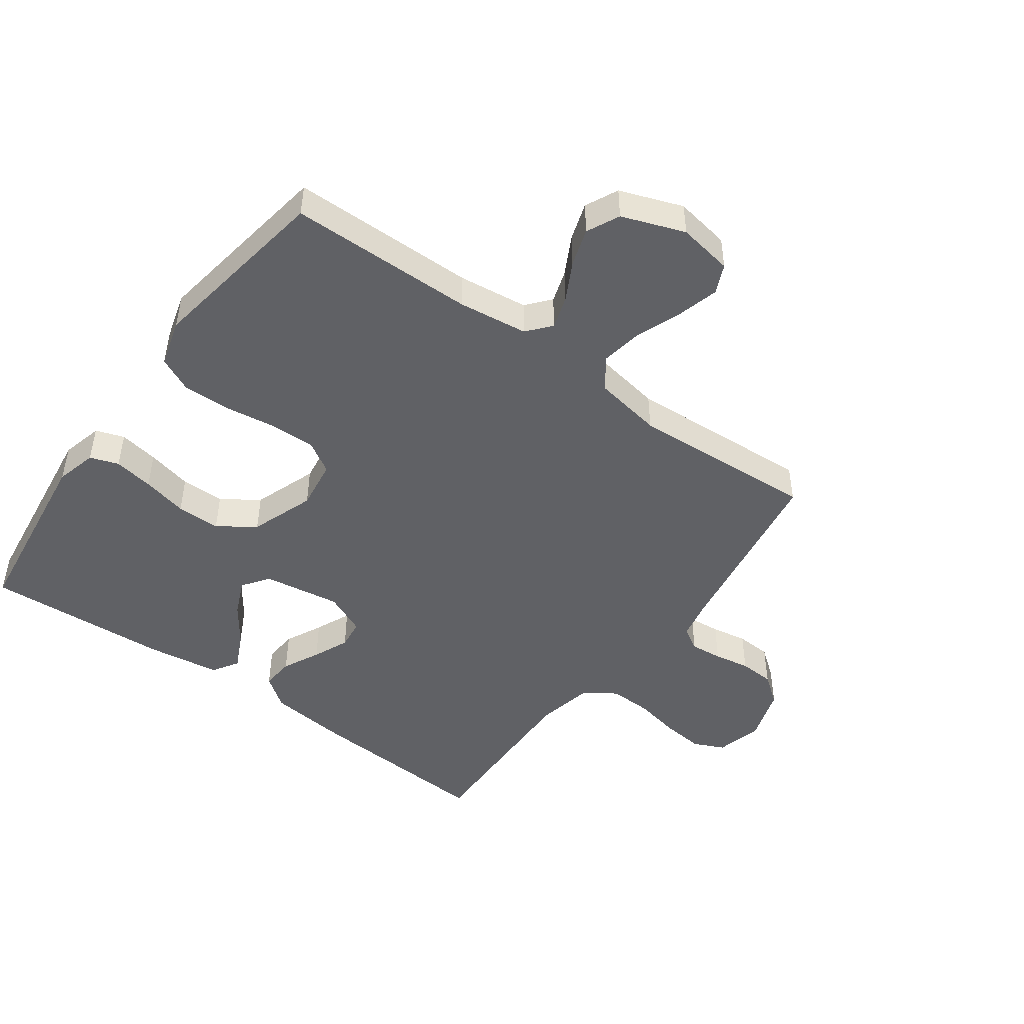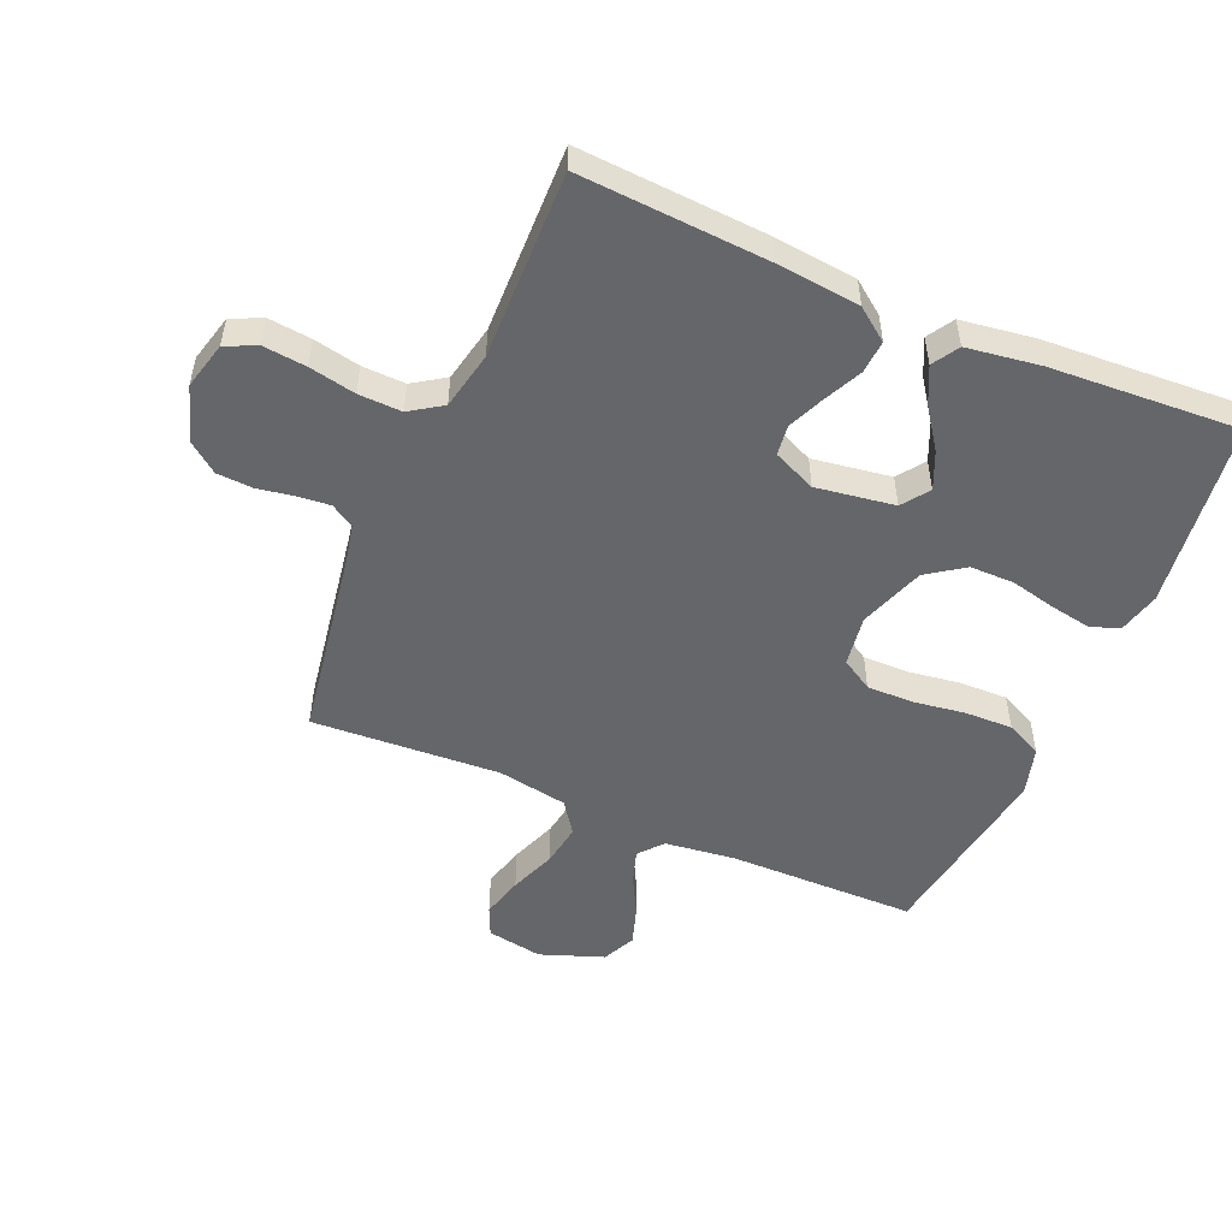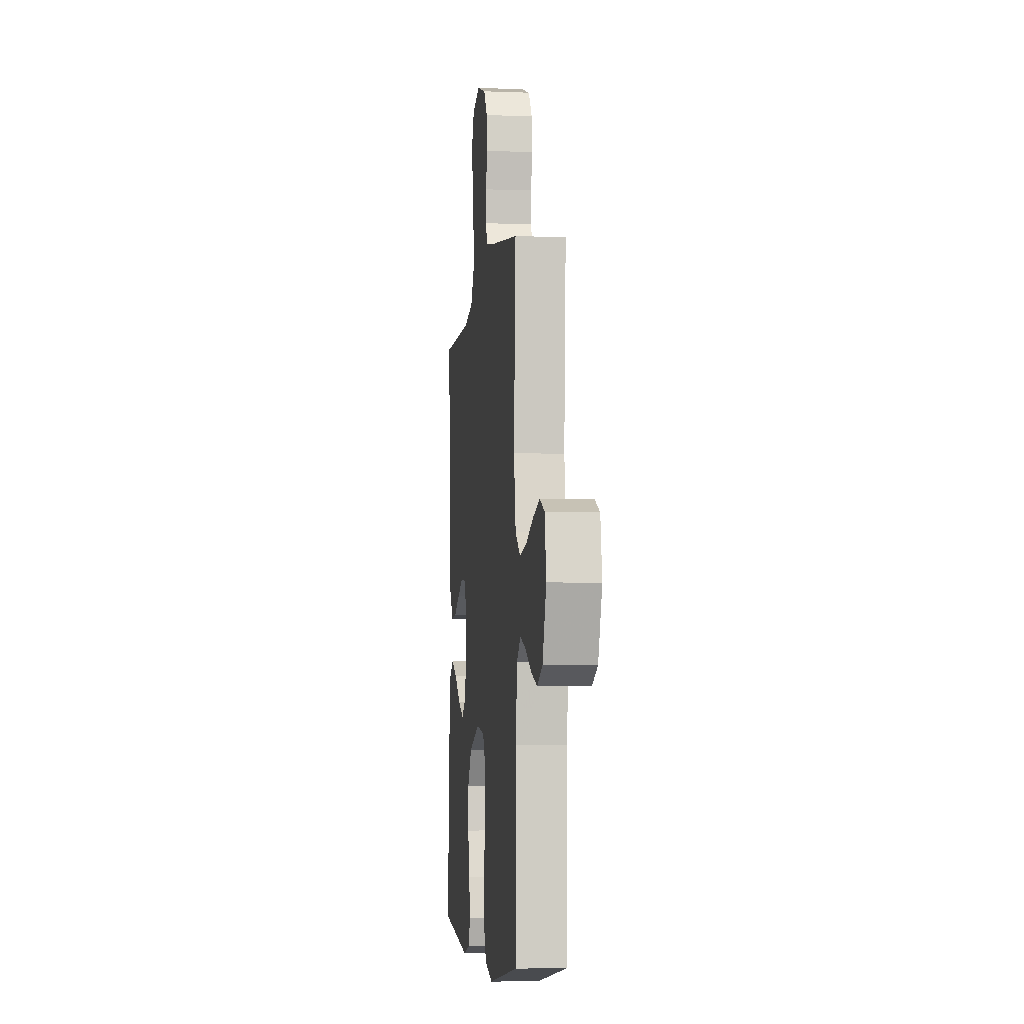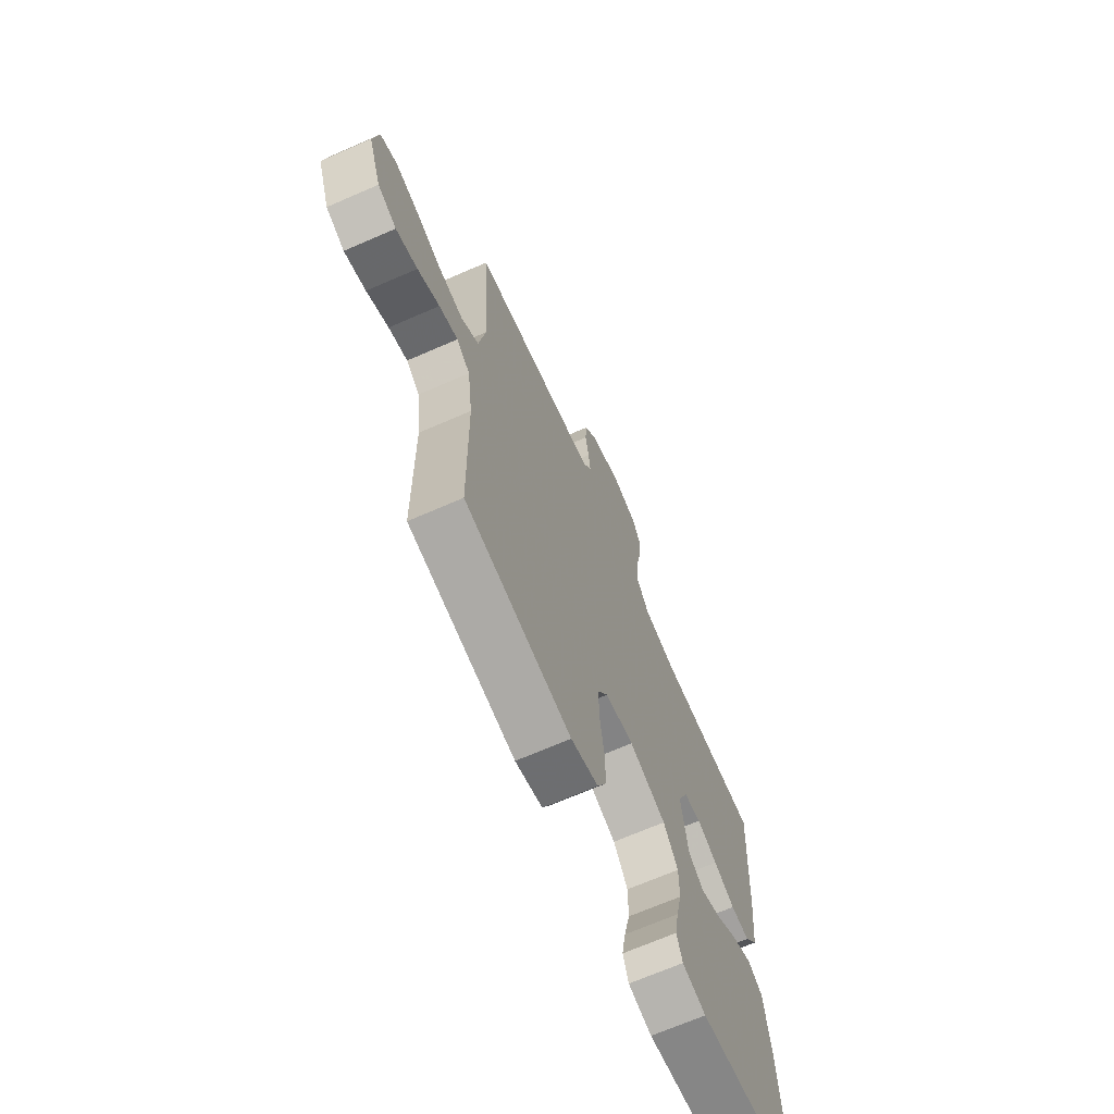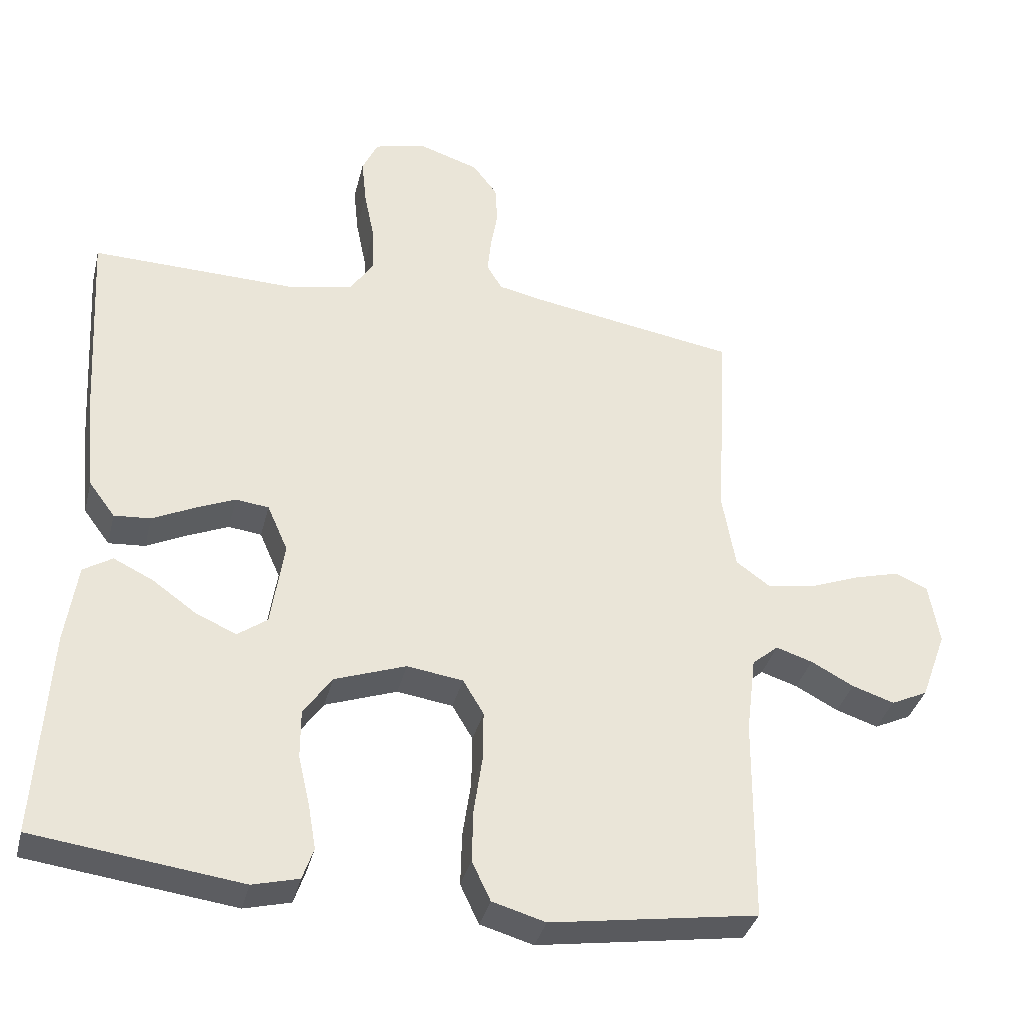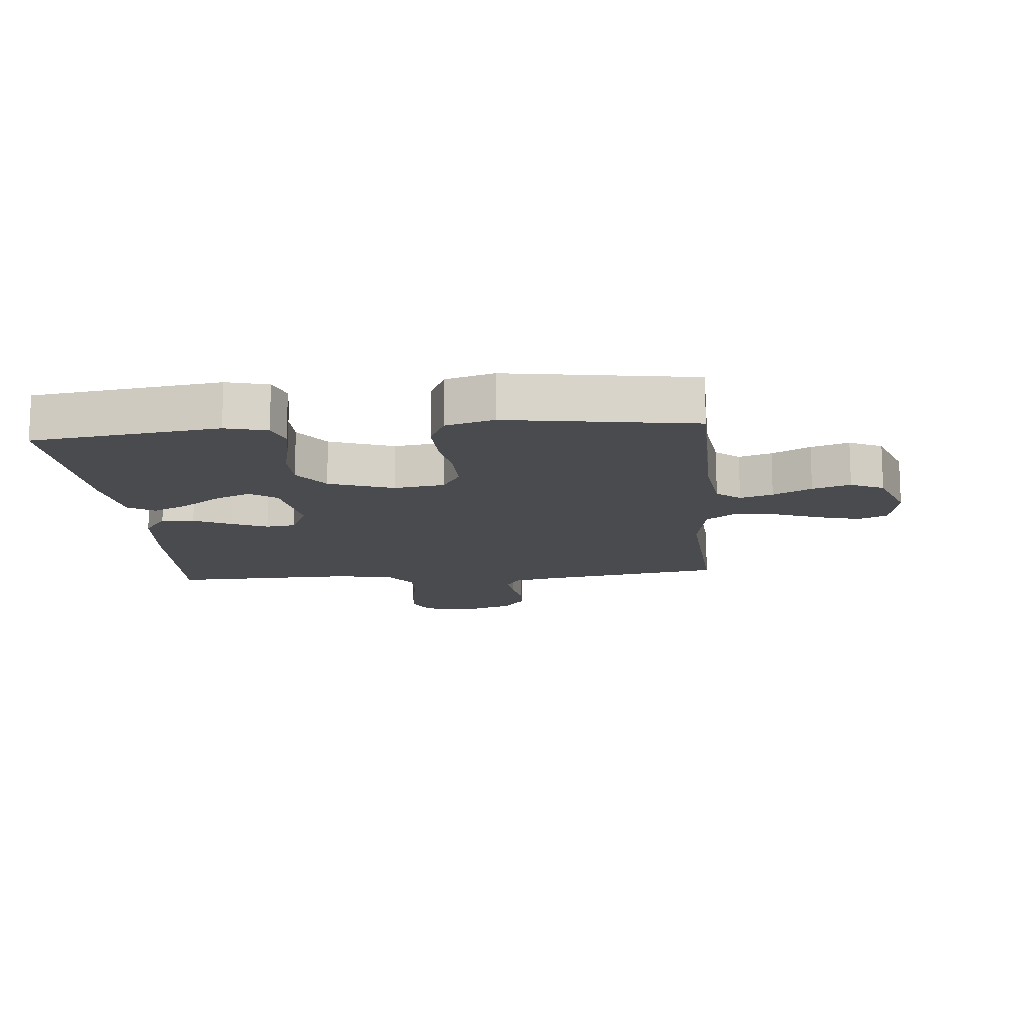
<metadata>
{"format":"obj","ext":"obj","renderer":"f3d","projection":"perspective","resolution":1024,"background":"white","views":[{"elev":-47.2,"azim":-126.1,"up":"+Y"},{"elev":-51.9,"azim":66.7,"up":"+Y"},{"elev":-5.3,"azim":-96.7,"up":"+Z"},{"elev":-68.6,"azim":-66.4,"up":"+Z"},{"elev":-36.0,"azim":166.3,"up":"+Z"},{"elev":-13.8,"azim":-174.8,"up":"+Y"}]}
</metadata>
<code>
v -0.5 0.07 -0.5
v -0.503 0.07 -0.2
v -0.517 0.07 -0.088
v -0.555 0.07 -0.056
v -0.608 0.07 -0.073
v -0.67 0.07 -0.106
v -0.731 0.07 -0.126
v -0.784 0.07 -0.101
v -0.821 0.07 0
v -0.806 0.07 0.089
v -0.759 0.07 0.11
v -0.692 0.07 0.092
v -0.619 0.07 0.064
v -0.551 0.07 0.053
v -0.501 0.07 0.089
v -0.482 0.07 0.2
v -0.5 0.07 0.5
v -0.2 0.07 0.549
v -0.134 0.07 0.563
v -0.112 0.07 0.6
v -0.117 0.07 0.652
v -0.127 0.07 0.71
v -0.124 0.07 0.767
v -0.088 0.07 0.814
v 0 0.07 0.843
v 0.075 0.07 0.824
v 0.098 0.07 0.775
v 0.091 0.07 0.706
v 0.076 0.07 0.632
v 0.074 0.07 0.563
v 0.108 0.07 0.512
v 0.2 0.07 0.493
v 0.5 0.07 0.5
v 0.482 0.07 0.2
v 0.468 0.07 0.067
v 0.43 0.07 0.016
v 0.377 0.07 0.02
v 0.317 0.07 0.049
v 0.259 0.07 0.074
v 0.211 0.07 0.068
v 0.181 0.07 0
v 0.2 0.07 -0.125
v 0.243 0.07 -0.156
v 0.302 0.07 -0.13
v 0.365 0.07 -0.085
v 0.423 0.07 -0.057
v 0.465 0.07 -0.083
v 0.482 0.07 -0.2
v 0.5 0.07 -0.5
v 0.2 0.07 -0.539
v 0.133 0.07 -0.522
v 0.117 0.07 -0.476
v 0.128 0.07 -0.412
v 0.145 0.07 -0.339
v 0.145 0.07 -0.268
v 0.104 0.07 -0.209
v 0 0.07 -0.172
v -0.081 0.07 -0.184
v -0.111 0.07 -0.234
v -0.11 0.07 -0.308
v -0.098 0.07 -0.39
v -0.096 0.07 -0.467
v -0.123 0.07 -0.524
v -0.2 0.07 -0.546
v -0.5 0 -0.5
v -0.503 0 -0.2
v -0.517 0 -0.088
v -0.555 0 -0.056
v -0.608 0 -0.073
v -0.67 0 -0.106
v -0.731 0 -0.126
v -0.784 0 -0.101
v -0.821 0 0
v -0.806 0 0.089
v -0.759 0 0.11
v -0.692 0 0.092
v -0.619 0 0.064
v -0.551 0 0.053
v -0.501 0 0.089
v -0.482 0 0.2
v -0.5 0 0.5
v -0.2 0 0.549
v -0.134 0 0.563
v -0.112 0 0.6
v -0.117 0 0.652
v -0.127 0 0.71
v -0.124 0 0.767
v -0.088 0 0.814
v 0 0 0.843
v 0.075 0 0.824
v 0.098 0 0.775
v 0.091 0 0.706
v 0.076 0 0.632
v 0.074 0 0.563
v 0.108 0 0.512
v 0.2 0 0.493
v 0.5 0 0.5
v 0.482 0 0.2
v 0.468 0 0.067
v 0.43 0 0.016
v 0.377 0 0.02
v 0.317 0 0.049
v 0.259 0 0.074
v 0.211 0 0.068
v 0.181 0 0
v 0.2 0 -0.125
v 0.243 0 -0.156
v 0.302 0 -0.13
v 0.365 0 -0.085
v 0.423 0 -0.057
v 0.465 0 -0.083
v 0.482 0 -0.2
v 0.5 0 -0.5
v 0.2 0 -0.539
v 0.133 0 -0.522
v 0.117 0 -0.476
v 0.128 0 -0.412
v 0.145 0 -0.339
v 0.145 0 -0.268
v 0.104 0 -0.209
v 0 0 -0.172
v -0.081 0 -0.184
v -0.111 0 -0.234
v -0.11 0 -0.308
v -0.098 0 -0.39
v -0.096 0 -0.467
v -0.123 0 -0.524
v -0.2 0 -0.546
f 63 64 1 2
f 60 61 62 63
f 59 60 63 2
f 58 59 2 3
f 57 58 3 4
f 51 52 53 54
f 49 50 51 54
f 49 54 55
f 48 49 55 56
f 44 45 46 47
f 43 44 47 48
f 35 36 37 38
f 35 38 39
f 32 33 34 35
f 31 32 35 39
f 30 31 39 40
f 26 27 28 29
f 26 29 30
f 25 26 30
f 24 25 30
f 21 22 23 24
f 20 21 24 30
f 19 20 30 40
f 16 17 18
f 15 16 18 19
f 10 11 12 13
f 10 13 14
f 9 10 14
f 8 9 14
f 5 6 7 8
f 4 5 8 14
f 57 4 14 15
f 43 48 56 57
f 42 43 57 15
f 15 19 40 41
f 15 41 42
f 66 65 128 127
f 127 126 125 124
f 66 127 124 123
f 67 66 123 122
f 68 67 122 121
f 118 117 116 115
f 118 115 114 113
f 119 118 113
f 120 119 113 112
f 111 110 109 108
f 112 111 108 107
f 102 101 100 99
f 103 102 99
f 99 98 97 96
f 103 99 96 95
f 104 103 95 94
f 93 92 91 90
f 94 93 90
f 94 90 89
f 94 89 88
f 88 87 86 85
f 94 88 85 84
f 104 94 84 83
f 82 81 80
f 83 82 80 79
f 77 76 75 74
f 78 77 74
f 78 74 73
f 78 73 72
f 72 71 70 69
f 78 72 69 68
f 79 78 68 121
f 121 120 112 107
f 79 121 107 106
f 105 104 83 79
f 106 105 79
f 1 65 66 2
f 2 66 67 3
f 3 67 68 4
f 4 68 69 5
f 5 69 70 6
f 6 70 71 7
f 7 71 72 8
f 8 72 73 9
f 9 73 74 10
f 10 74 75 11
f 11 75 76 12
f 12 76 77 13
f 13 77 78 14
f 14 78 79 15
f 15 79 80 16
f 16 80 81 17
f 17 81 82 18
f 18 82 83 19
f 19 83 84 20
f 20 84 85 21
f 21 85 86 22
f 22 86 87 23
f 23 87 88 24
f 24 88 89 25
f 25 89 90 26
f 26 90 91 27
f 27 91 92 28
f 28 92 93 29
f 29 93 94 30
f 30 94 95 31
f 31 95 96 32
f 32 96 97 33
f 33 97 98 34
f 34 98 99 35
f 35 99 100 36
f 36 100 101 37
f 37 101 102 38
f 38 102 103 39
f 39 103 104 40
f 40 104 105 41
f 41 105 106 42
f 42 106 107 43
f 43 107 108 44
f 44 108 109 45
f 45 109 110 46
f 46 110 111 47
f 47 111 112 48
f 48 112 113 49
f 49 113 114 50
f 50 114 115 51
f 51 115 116 52
f 52 116 117 53
f 53 117 118 54
f 54 118 119 55
f 55 119 120 56
f 56 120 121 57
f 57 121 122 58
f 58 122 123 59
f 59 123 124 60
f 60 124 125 61
f 61 125 126 62
f 62 126 127 63
f 63 127 128 64
f 64 128 65 1

</code>
